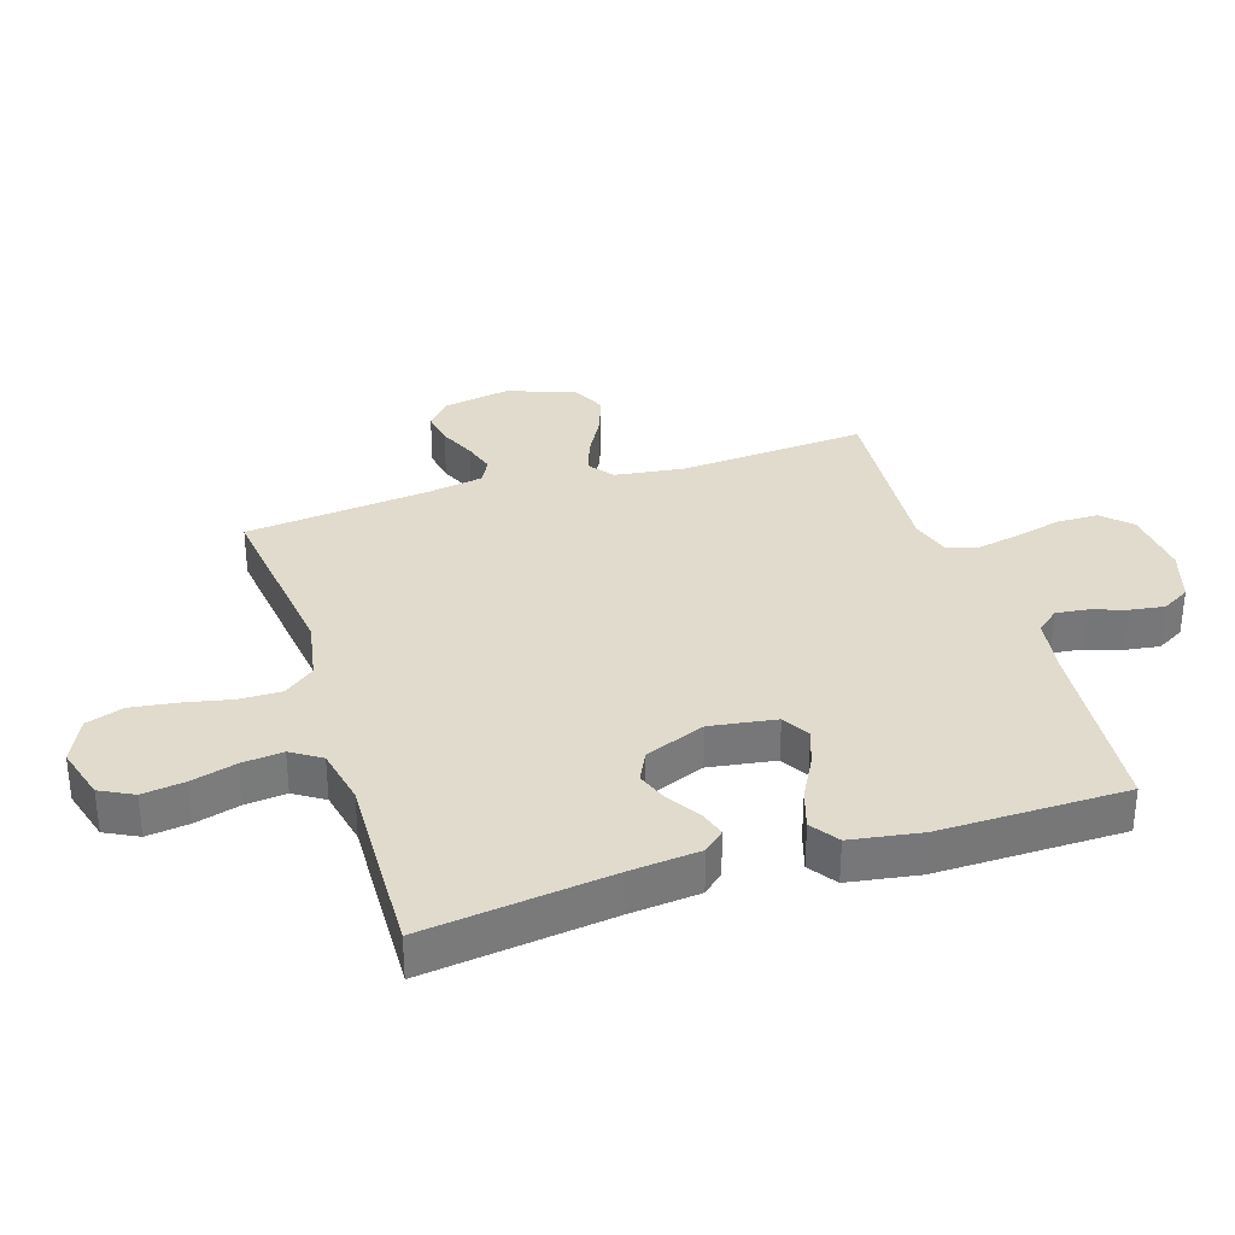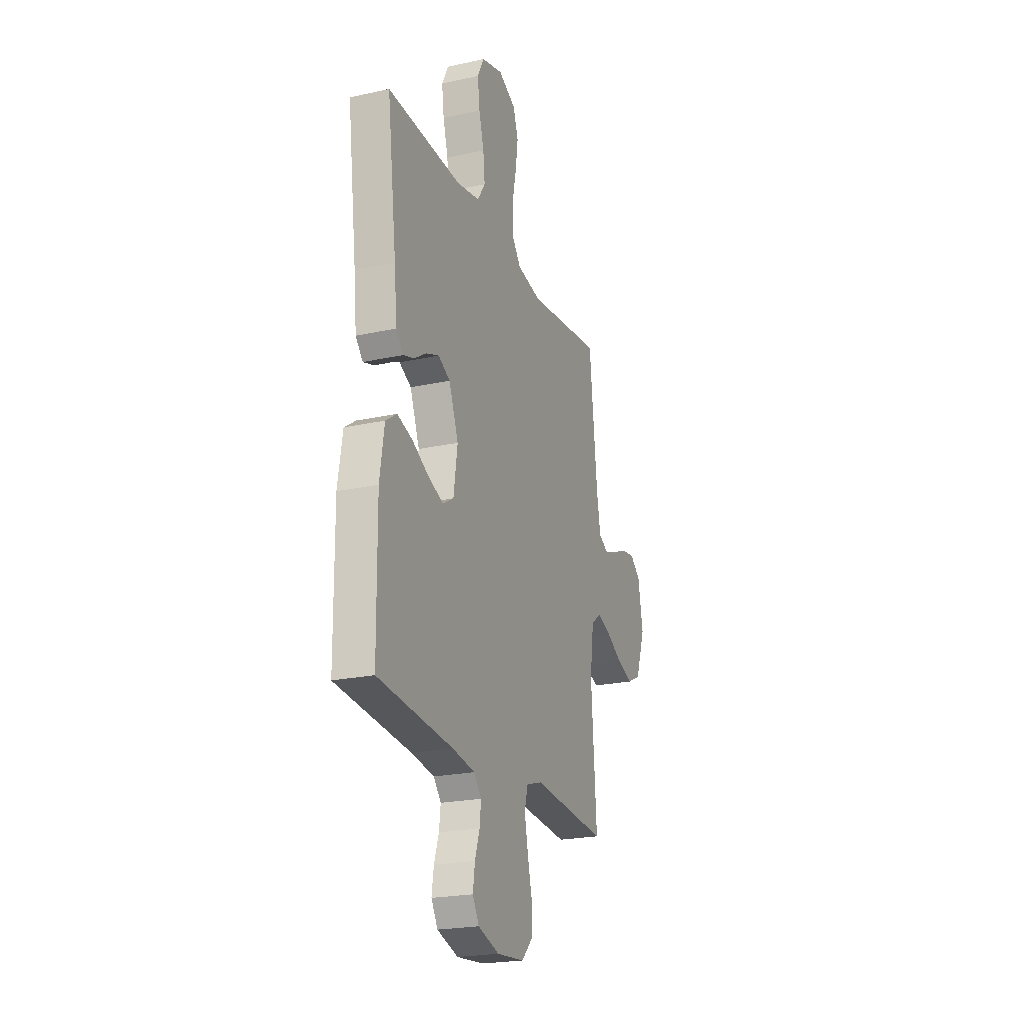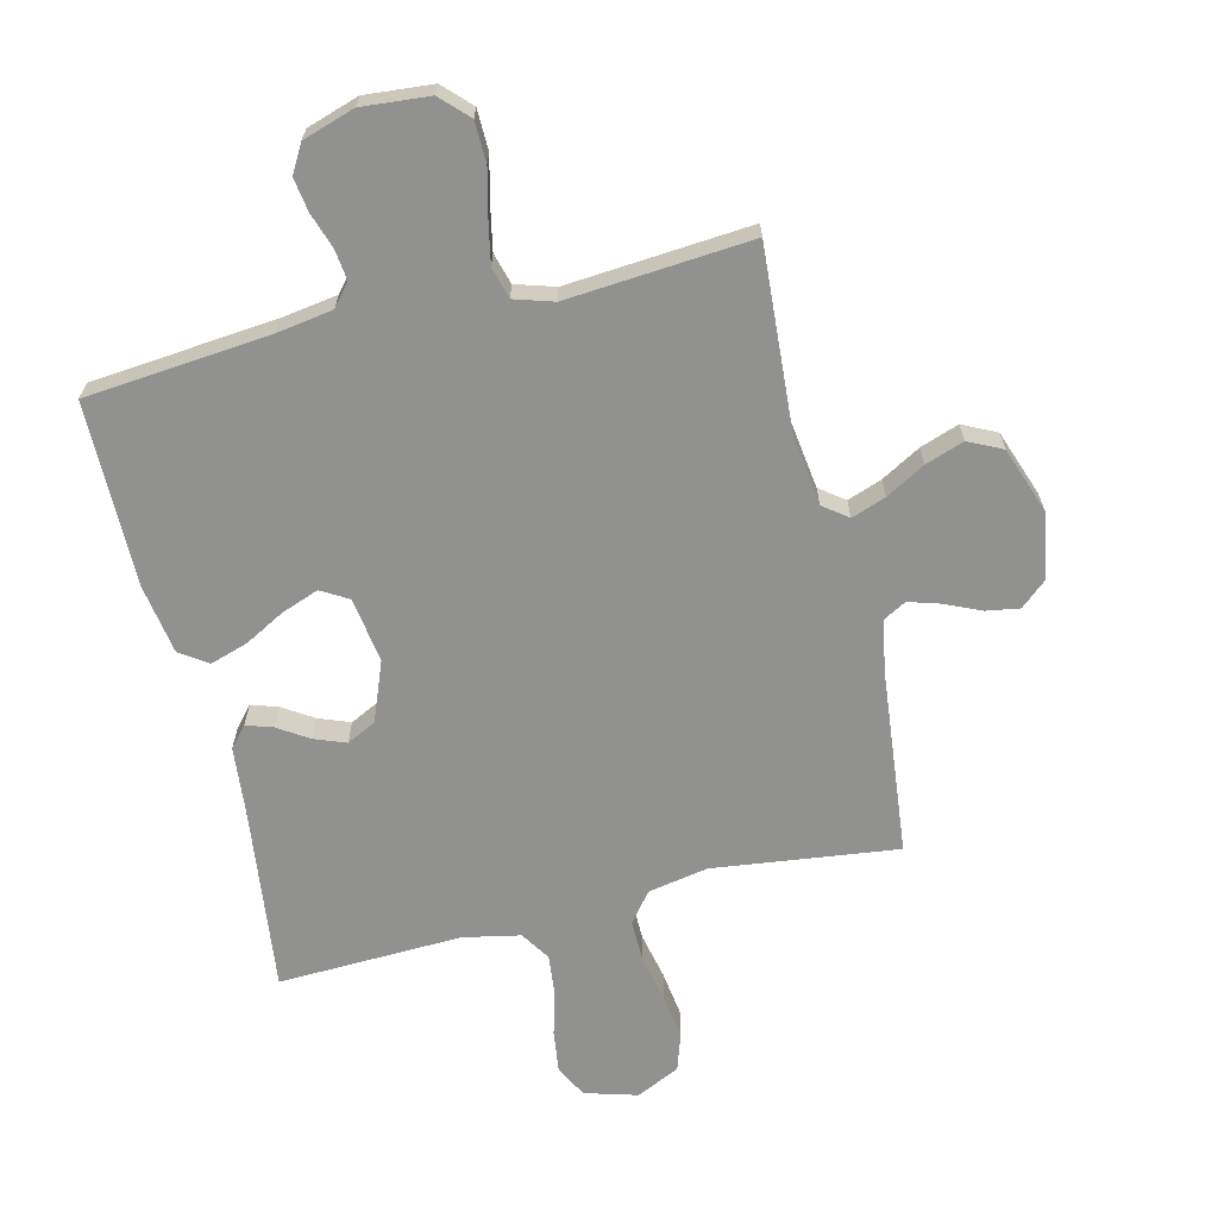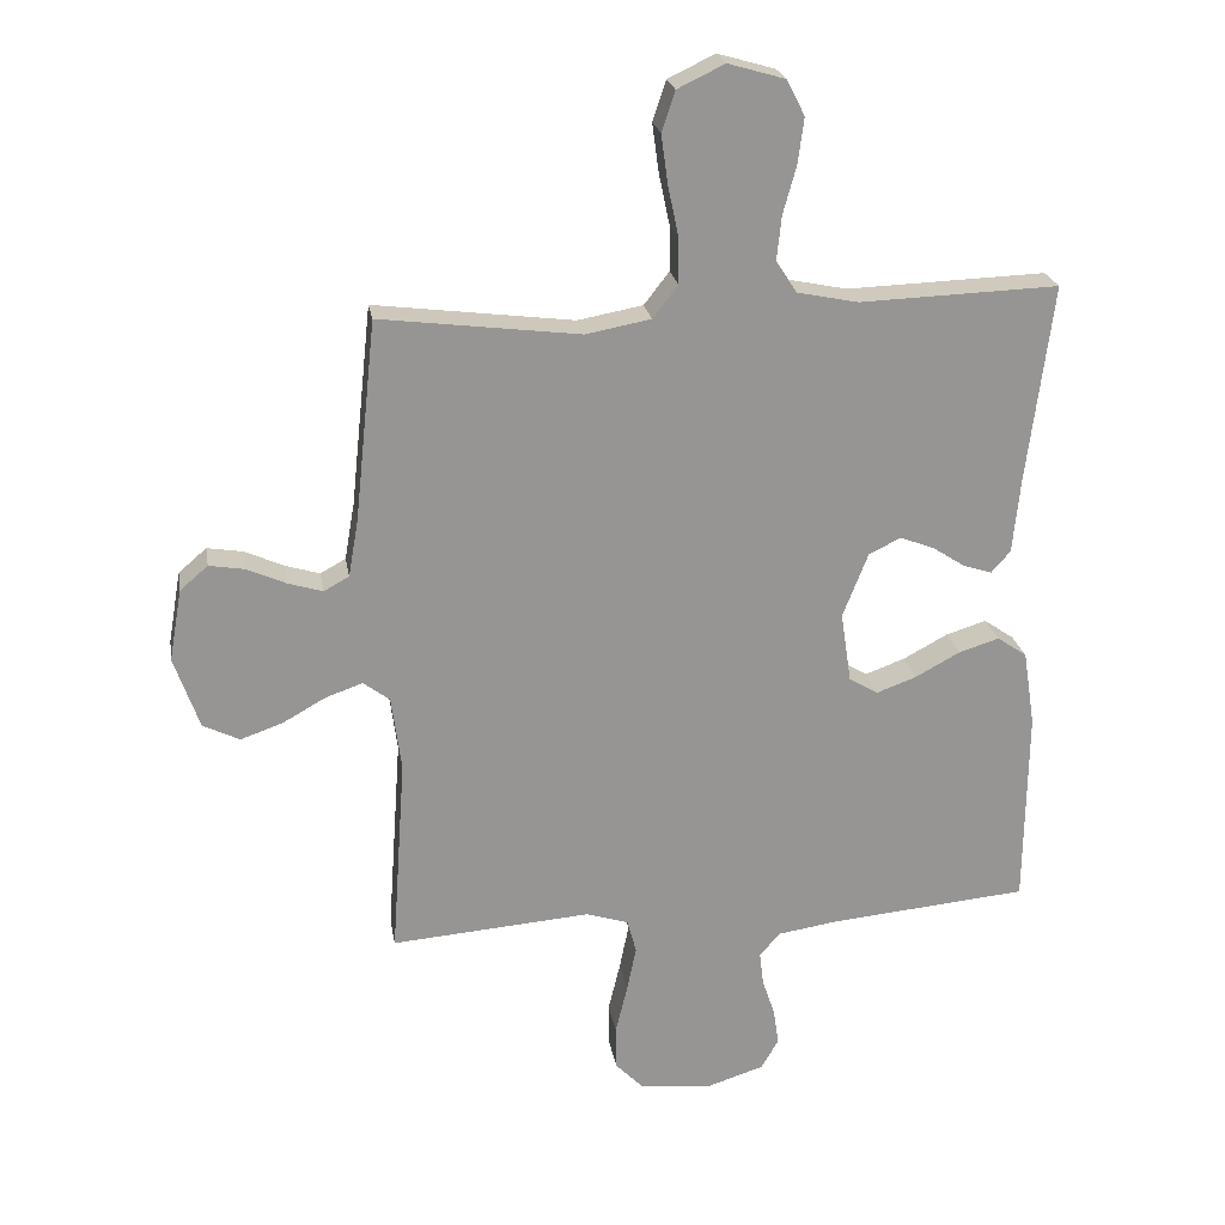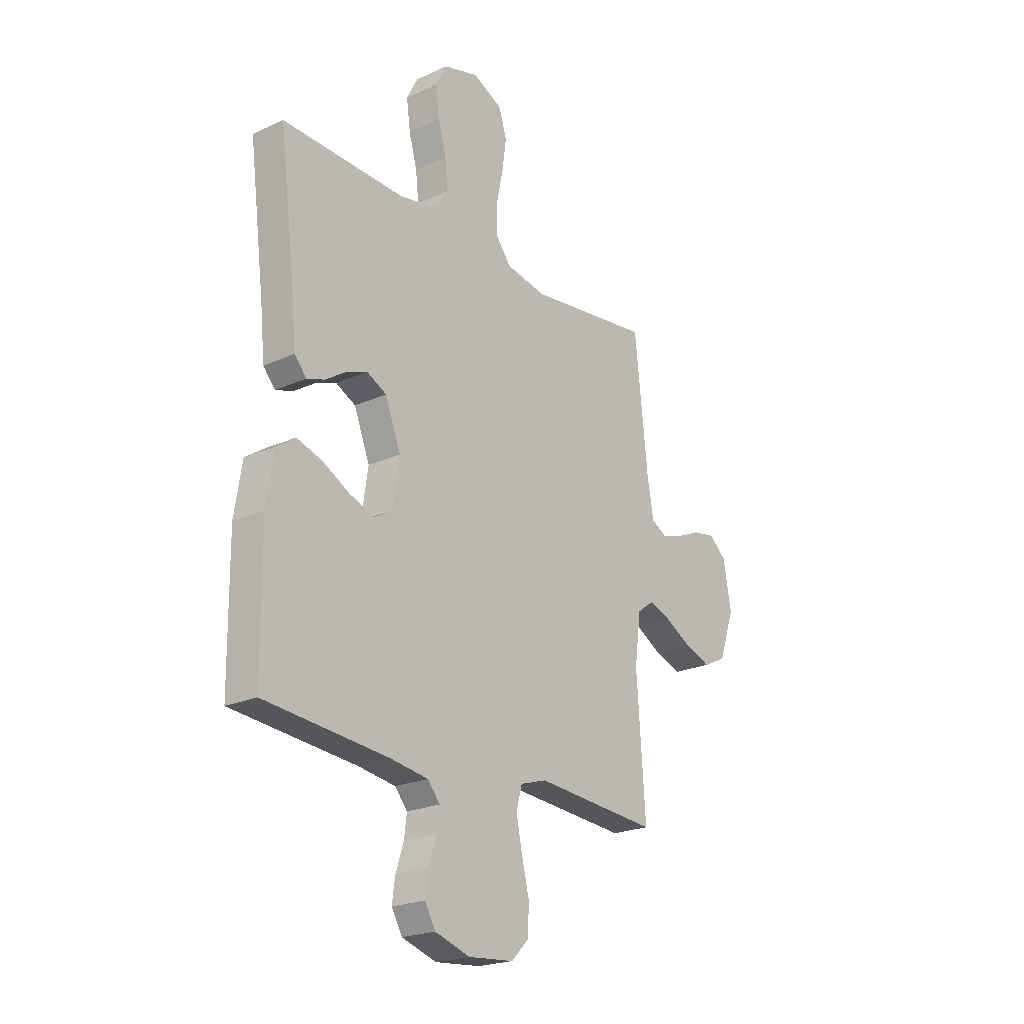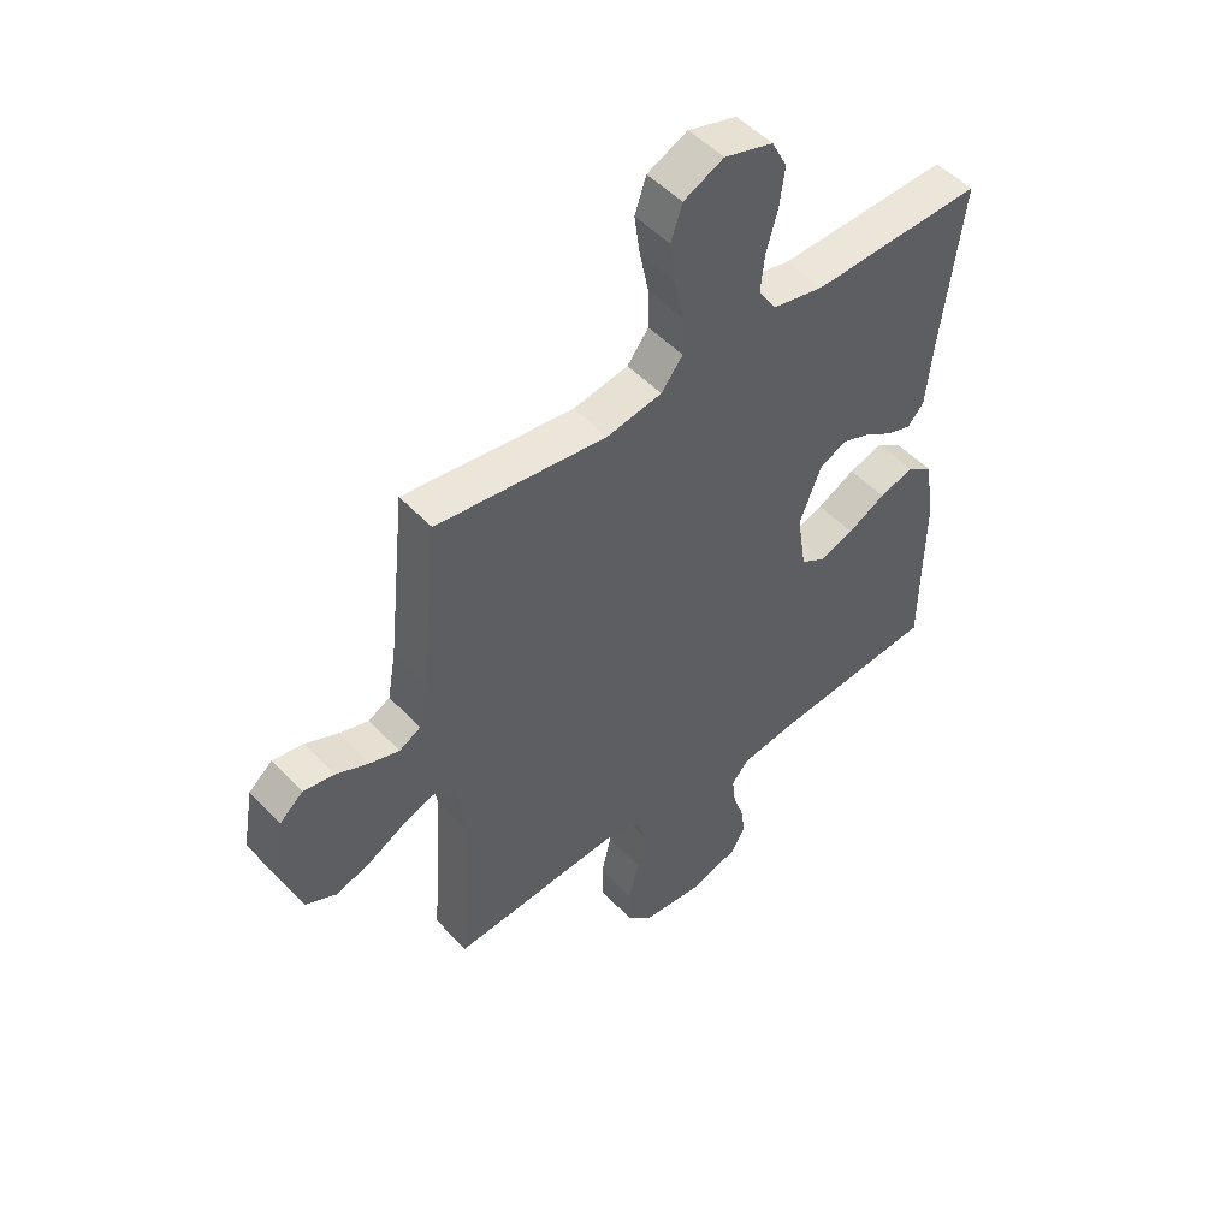
<metadata>
{"format":"obj","ext":"obj","renderer":"f3d","projection":"perspective","resolution":1024,"background":"white","views":[{"elev":33.2,"azim":72.4,"up":"+Y"},{"elev":-22.5,"azim":110.8,"up":"+Z"},{"elev":-65.9,"azim":-166.2,"up":"+Y"},{"elev":22.9,"azim":-9.5,"up":"+Z"},{"elev":-22.1,"azim":128.5,"up":"+Z"},{"elev":50.2,"azim":-41.1,"up":"+Z"}]}
</metadata>
<code>
v -0.5 0.07 -0.5
v -0.479 0.07 -0.2
v -0.494 0.07 -0.087
v -0.534 0.07 -0.057
v -0.59 0.07 -0.077
v -0.654 0.07 -0.113
v -0.717 0.07 -0.135
v -0.772 0.07 -0.108
v -0.81 0.07 0
v -0.791 0.07 0.108
v -0.749 0.07 0.144
v -0.695 0.07 0.135
v -0.637 0.07 0.109
v -0.585 0.07 0.093
v -0.547 0.07 0.114
v -0.532 0.07 0.2
v -0.5 0.07 0.5
v -0.2 0.07 0.462
v -0.102 0.07 0.48
v -0.064 0.07 0.529
v -0.065 0.07 0.598
v -0.081 0.07 0.674
v -0.091 0.07 0.747
v -0.071 0.07 0.807
v 0 0.07 0.841
v 0.086 0.07 0.816
v 0.113 0.07 0.763
v 0.104 0.07 0.695
v 0.084 0.07 0.623
v 0.077 0.07 0.557
v 0.108 0.07 0.509
v 0.2 0.07 0.49
v 0.5 0.07 0.5
v 0.462 0.07 0.2
v 0.451 0.07 0.088
v 0.422 0.07 0.055
v 0.379 0.07 0.069
v 0.33 0.07 0.101
v 0.278 0.07 0.121
v 0.23 0.07 0.097
v 0.192 0.07 0
v 0.208 0.07 -0.106
v 0.252 0.07 -0.132
v 0.312 0.07 -0.11
v 0.379 0.07 -0.074
v 0.44 0.07 -0.055
v 0.485 0.07 -0.086
v 0.503 0.07 -0.2
v 0.5 0.07 -0.5
v 0.2 0.07 -0.527
v 0.108 0.07 -0.541
v 0.078 0.07 -0.577
v 0.084 0.07 -0.627
v 0.103 0.07 -0.684
v 0.111 0.07 -0.739
v 0.085 0.07 -0.784
v 0 0.07 -0.811
v -0.11 0.07 -0.801
v -0.153 0.07 -0.757
v -0.154 0.07 -0.691
v -0.136 0.07 -0.617
v -0.122 0.07 -0.548
v -0.136 0.07 -0.497
v -0.2 0.07 -0.477
v -0.5 0 -0.5
v -0.479 0 -0.2
v -0.494 0 -0.087
v -0.534 0 -0.057
v -0.59 0 -0.077
v -0.654 0 -0.113
v -0.717 0 -0.135
v -0.772 0 -0.108
v -0.81 0 0
v -0.791 0 0.108
v -0.749 0 0.144
v -0.695 0 0.135
v -0.637 0 0.109
v -0.585 0 0.093
v -0.547 0 0.114
v -0.532 0 0.2
v -0.5 0 0.5
v -0.2 0 0.462
v -0.102 0 0.48
v -0.064 0 0.529
v -0.065 0 0.598
v -0.081 0 0.674
v -0.091 0 0.747
v -0.071 0 0.807
v 0 0 0.841
v 0.086 0 0.816
v 0.113 0 0.763
v 0.104 0 0.695
v 0.084 0 0.623
v 0.077 0 0.557
v 0.108 0 0.509
v 0.2 0 0.49
v 0.5 0 0.5
v 0.462 0 0.2
v 0.451 0 0.088
v 0.422 0 0.055
v 0.379 0 0.069
v 0.33 0 0.101
v 0.278 0 0.121
v 0.23 0 0.097
v 0.192 0 0
v 0.208 0 -0.106
v 0.252 0 -0.132
v 0.312 0 -0.11
v 0.379 0 -0.074
v 0.44 0 -0.055
v 0.485 0 -0.086
v 0.503 0 -0.2
v 0.5 0 -0.5
v 0.2 0 -0.527
v 0.108 0 -0.541
v 0.078 0 -0.577
v 0.084 0 -0.627
v 0.103 0 -0.684
v 0.111 0 -0.739
v 0.085 0 -0.784
v 0 0 -0.811
v -0.11 0 -0.801
v -0.153 0 -0.757
v -0.154 0 -0.691
v -0.136 0 -0.617
v -0.122 0 -0.548
v -0.136 0 -0.497
v -0.2 0 -0.477
f 59 60 61
f 58 59 61
f 57 58 61
f 56 57 61
f 55 56 61
f 54 55 61
f 53 54 61
f 52 53 61 62
f 51 52 62 63
f 48 49 50
f 47 48 50
f 46 47 50
f 45 46 50
f 44 45 50
f 51 63 64
f 50 51 64
f 44 50 64
f 43 44 64
f 36 37 38
f 35 36 38
f 34 35 38
f 34 38 39
f 33 34 39
f 32 33 39
f 31 32 39 40
f 27 28 29
f 26 27 29
f 25 26 29
f 24 25 29
f 23 24 29
f 22 23 29
f 21 22 29
f 20 21 29 30
f 31 40 41
f 30 31 41
f 20 30 41
f 19 20 41
f 11 12 13
f 10 11 13
f 9 10 13
f 8 9 13
f 7 8 13
f 6 7 13
f 5 6 13
f 4 5 13 14
f 3 4 14 15
f 64 1 2
f 43 64 2
f 42 43 2
f 42 2 3
f 41 42 3
f 19 41 3
f 18 19 3
f 16 17 18 3
f 3 15 16
f 125 124 123
f 125 123 122
f 125 122 121
f 125 121 120
f 125 120 119
f 125 119 118
f 125 118 117
f 126 125 117 116
f 127 126 116 115
f 114 113 112
f 114 112 111
f 114 111 110
f 114 110 109
f 114 109 108
f 128 127 115
f 128 115 114
f 128 114 108
f 128 108 107
f 102 101 100
f 102 100 99
f 102 99 98
f 103 102 98
f 103 98 97
f 103 97 96
f 104 103 96 95
f 93 92 91
f 93 91 90
f 93 90 89
f 93 89 88
f 93 88 87
f 93 87 86
f 93 86 85
f 94 93 85 84
f 105 104 95
f 105 95 94
f 105 94 84
f 105 84 83
f 77 76 75
f 77 75 74
f 77 74 73
f 77 73 72
f 77 72 71
f 77 71 70
f 77 70 69
f 78 77 69 68
f 79 78 68 67
f 66 65 128
f 66 128 107
f 66 107 106
f 67 66 106
f 67 106 105
f 67 105 83
f 67 83 82
f 67 82 81 80
f 80 79 67
f 1 65 66 2
f 2 66 67 3
f 3 67 68 4
f 4 68 69 5
f 5 69 70 6
f 6 70 71 7
f 7 71 72 8
f 8 72 73 9
f 9 73 74 10
f 10 74 75 11
f 11 75 76 12
f 12 76 77 13
f 13 77 78 14
f 14 78 79 15
f 15 79 80 16
f 16 80 81 17
f 17 81 82 18
f 18 82 83 19
f 19 83 84 20
f 20 84 85 21
f 21 85 86 22
f 22 86 87 23
f 23 87 88 24
f 24 88 89 25
f 25 89 90 26
f 26 90 91 27
f 27 91 92 28
f 28 92 93 29
f 29 93 94 30
f 30 94 95 31
f 31 95 96 32
f 32 96 97 33
f 33 97 98 34
f 34 98 99 35
f 35 99 100 36
f 36 100 101 37
f 37 101 102 38
f 38 102 103 39
f 39 103 104 40
f 40 104 105 41
f 41 105 106 42
f 42 106 107 43
f 43 107 108 44
f 44 108 109 45
f 45 109 110 46
f 46 110 111 47
f 47 111 112 48
f 48 112 113 49
f 49 113 114 50
f 50 114 115 51
f 51 115 116 52
f 52 116 117 53
f 53 117 118 54
f 54 118 119 55
f 55 119 120 56
f 56 120 121 57
f 57 121 122 58
f 58 122 123 59
f 59 123 124 60
f 60 124 125 61
f 61 125 126 62
f 62 126 127 63
f 63 127 128 64
f 64 128 65 1

</code>
